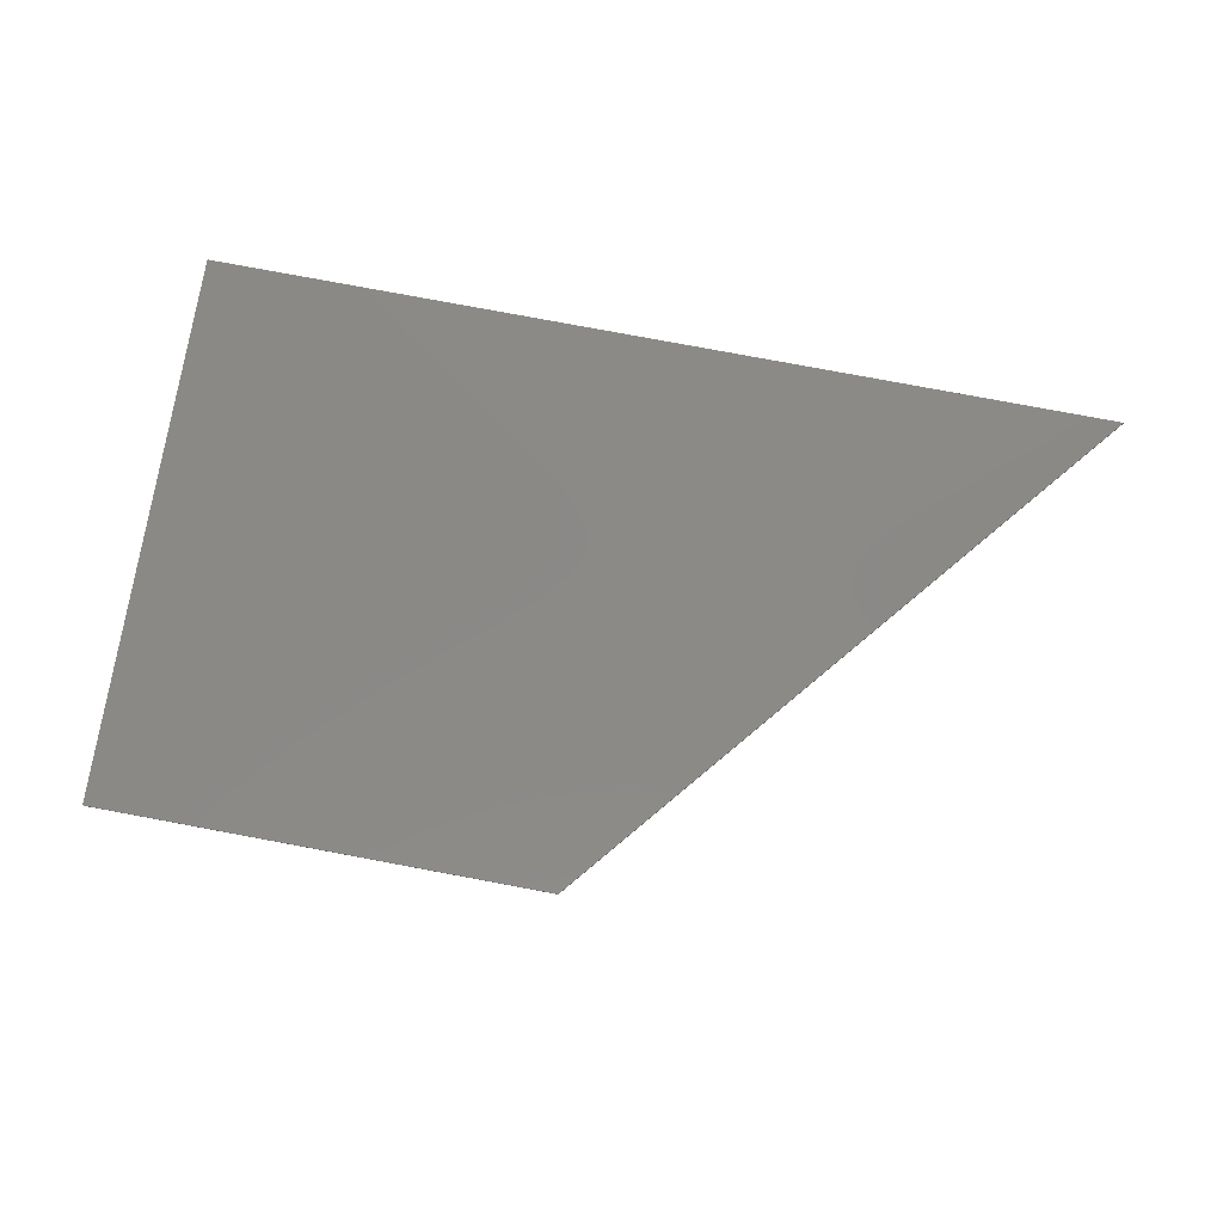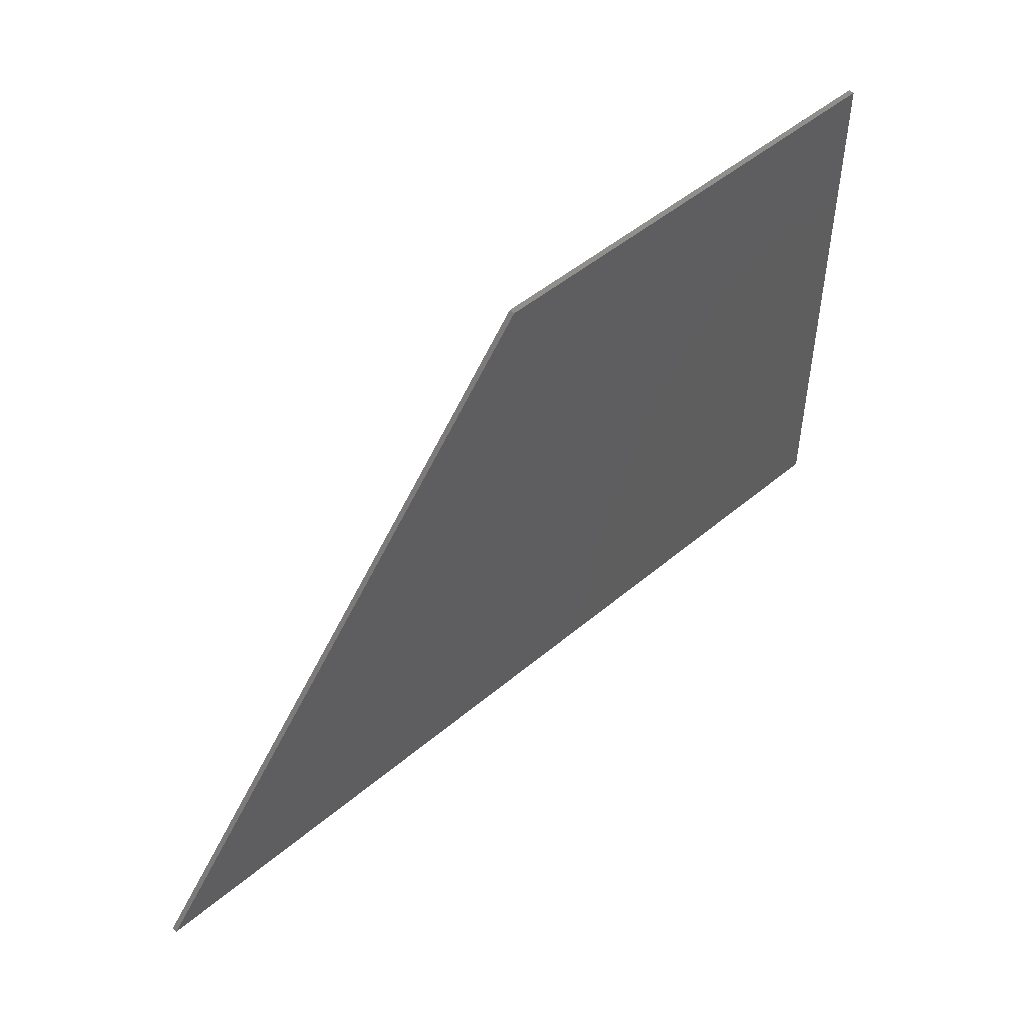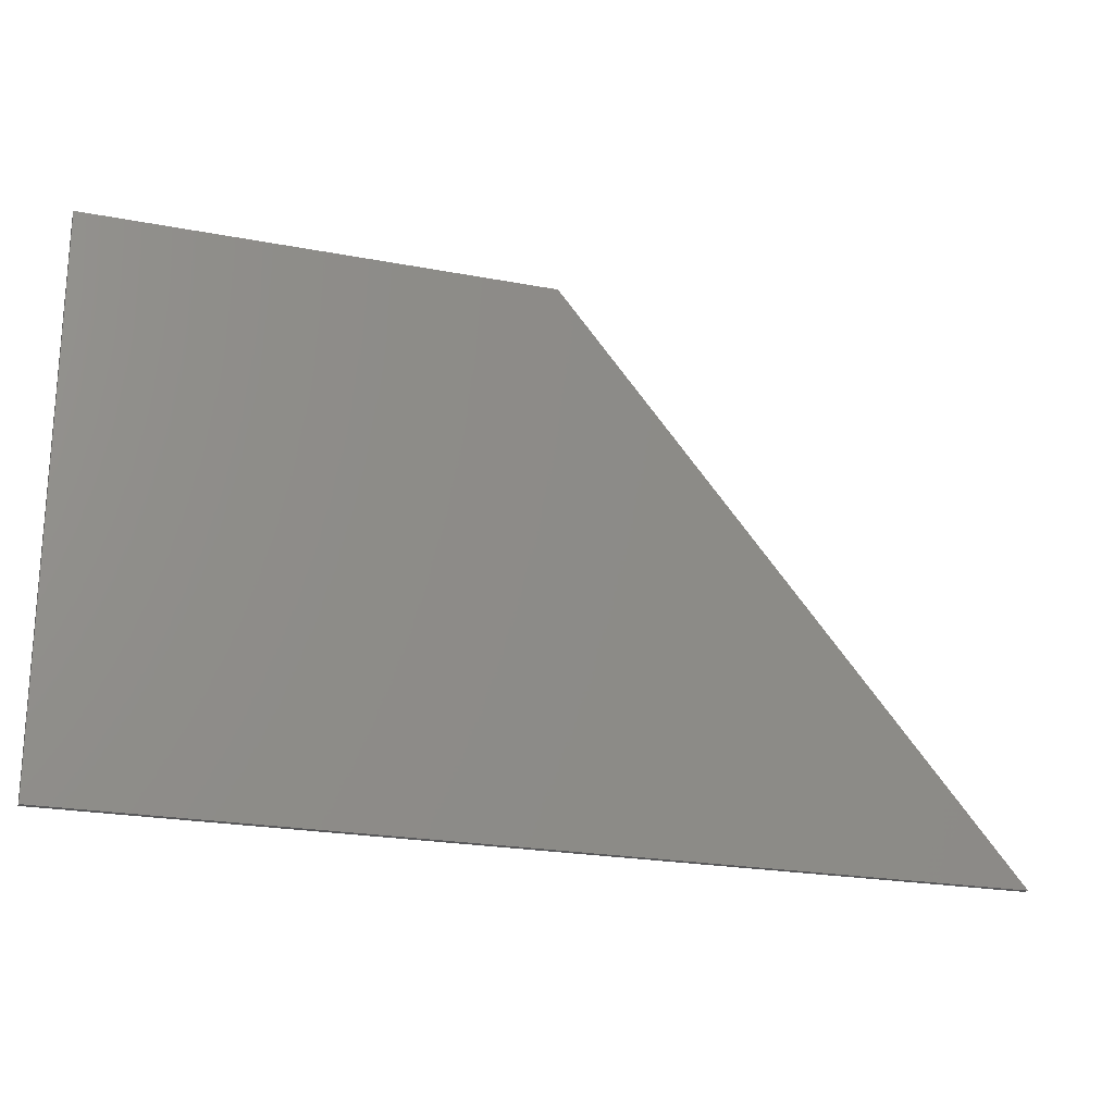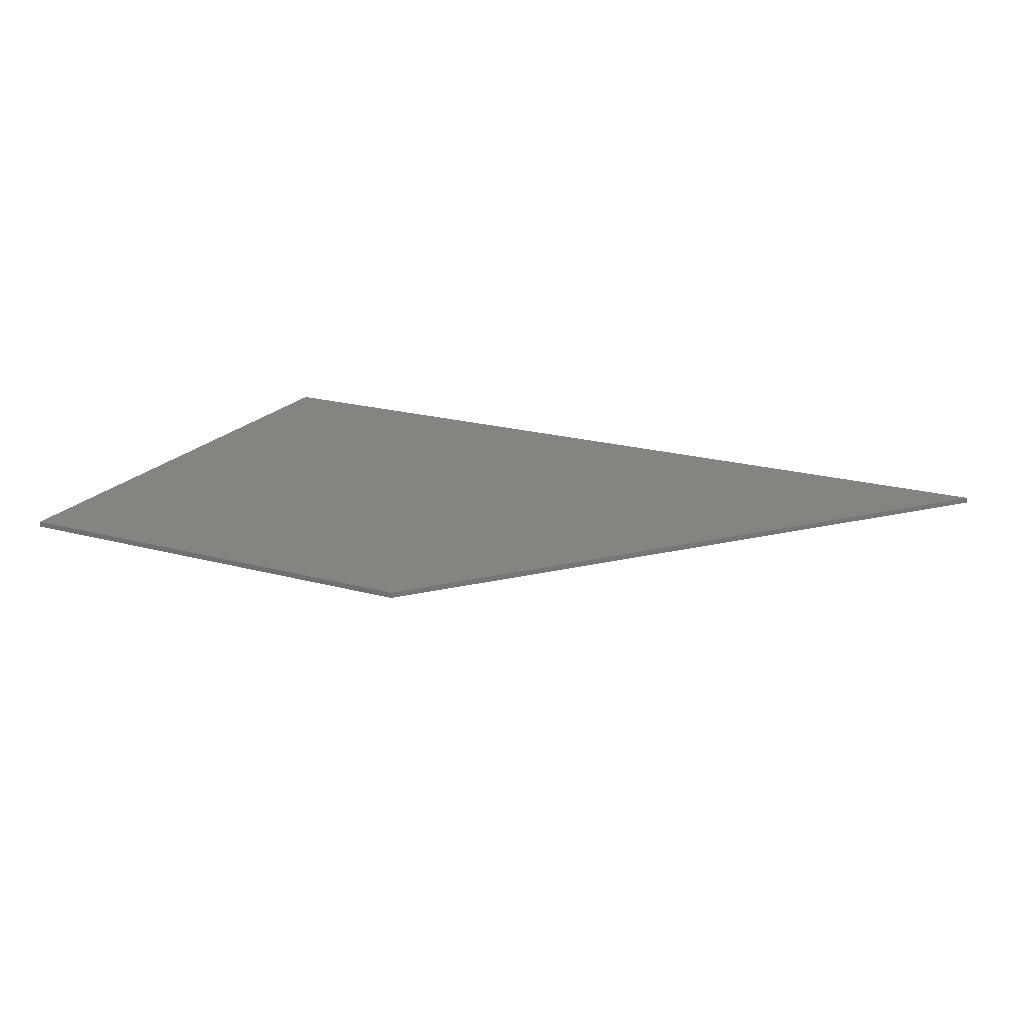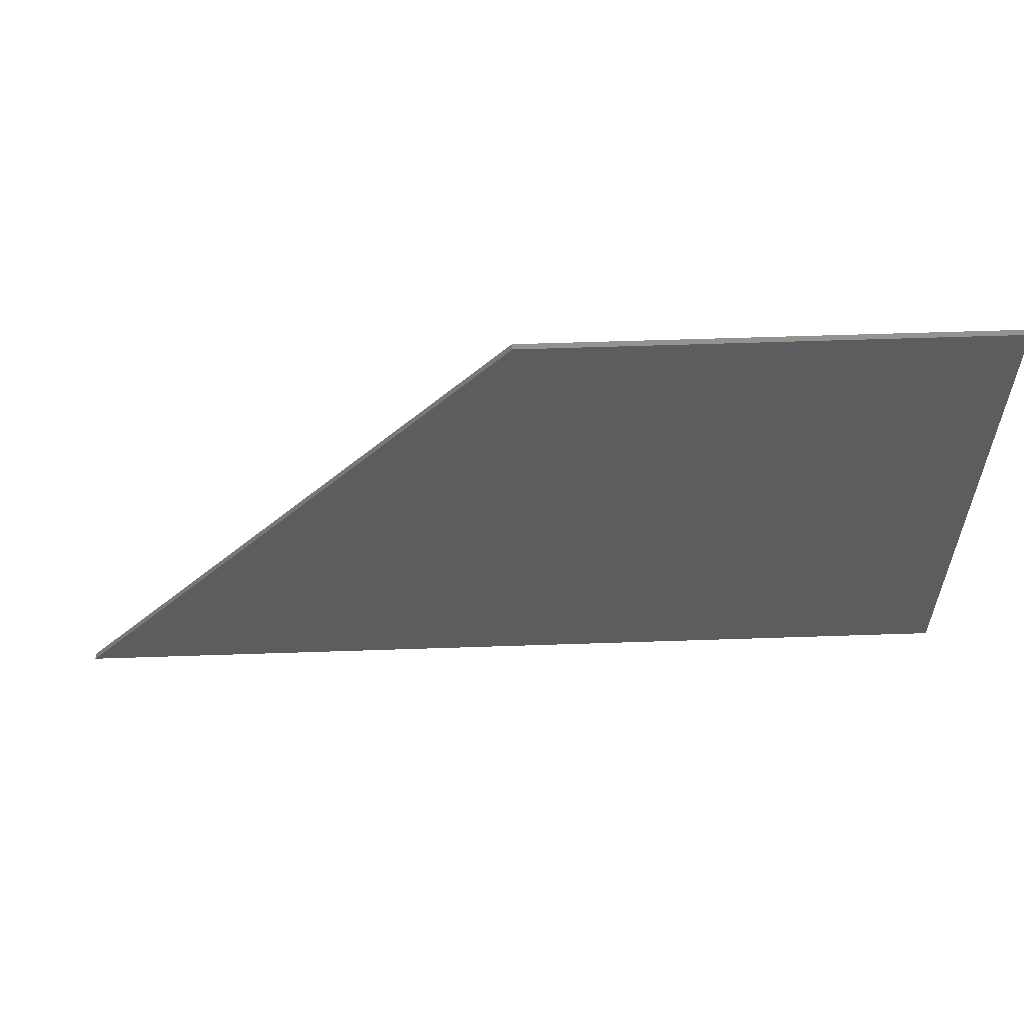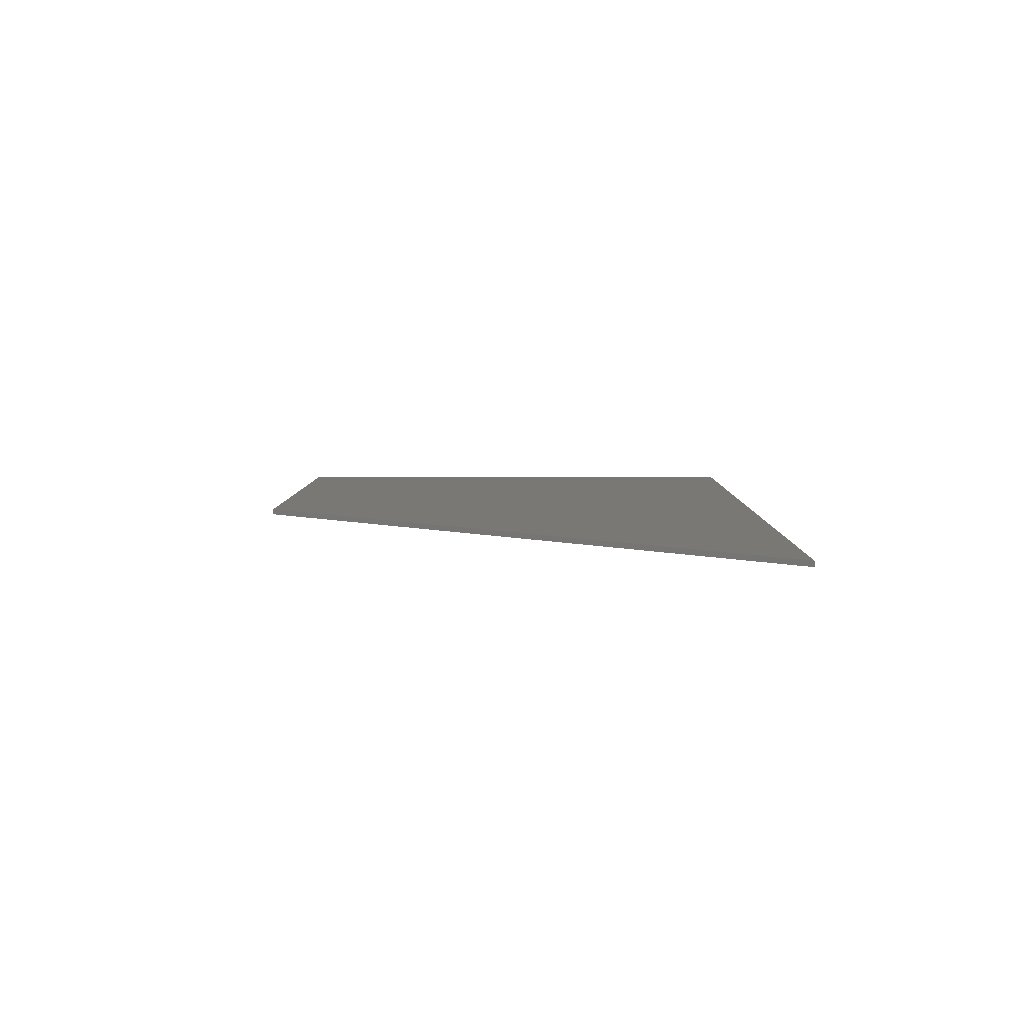
<metadata>
{"format":"stl","ext":"stl","renderer":"f3d","projection":"perspective","resolution":1024,"background":"white","views":[{"elev":79.8,"azim":10.5,"up":"+Y"},{"elev":49.5,"azim":137.1,"up":"+Z"},{"elev":-22.1,"azim":-18.5,"up":"+Z"},{"elev":20.3,"azim":26.7,"up":"+Y"},{"elev":58.1,"azim":178.0,"up":"+Z"},{"elev":5.8,"azim":90.5,"up":"+Y"}]}
</metadata>
<code>
# stl→obj: 8 verts, 12 faces
v 0.8 0 -0.48
v 0 0 0.48
v 0 -0.01 0.48
v 0.8 -0.01 -0.48
v -0.8 0 -0.48
v -0.8 -0.01 -0.48
v -0.8 -0.01 0.48
v -0.8 0 0.48
f 1 2 3
f 1 3 4
f 5 1 4
f 5 4 6
f 6 7 8
f 6 8 5
f 7 3 2
f 7 2 8
f 8 2 1
f 8 1 5
f 6 4 3
f 6 3 7

</code>
